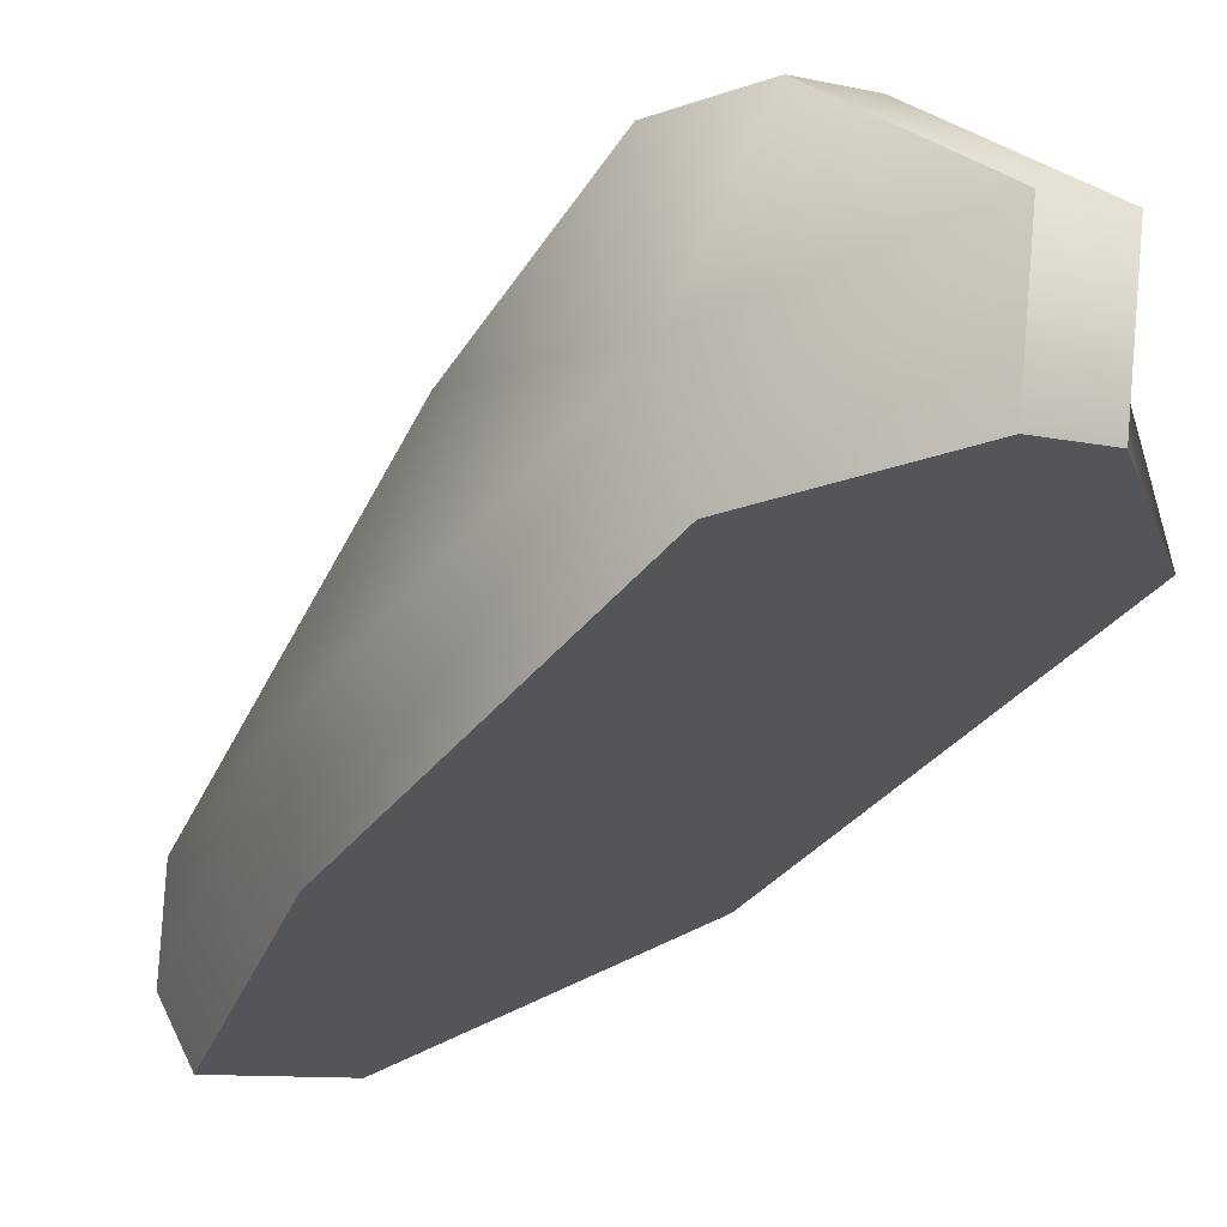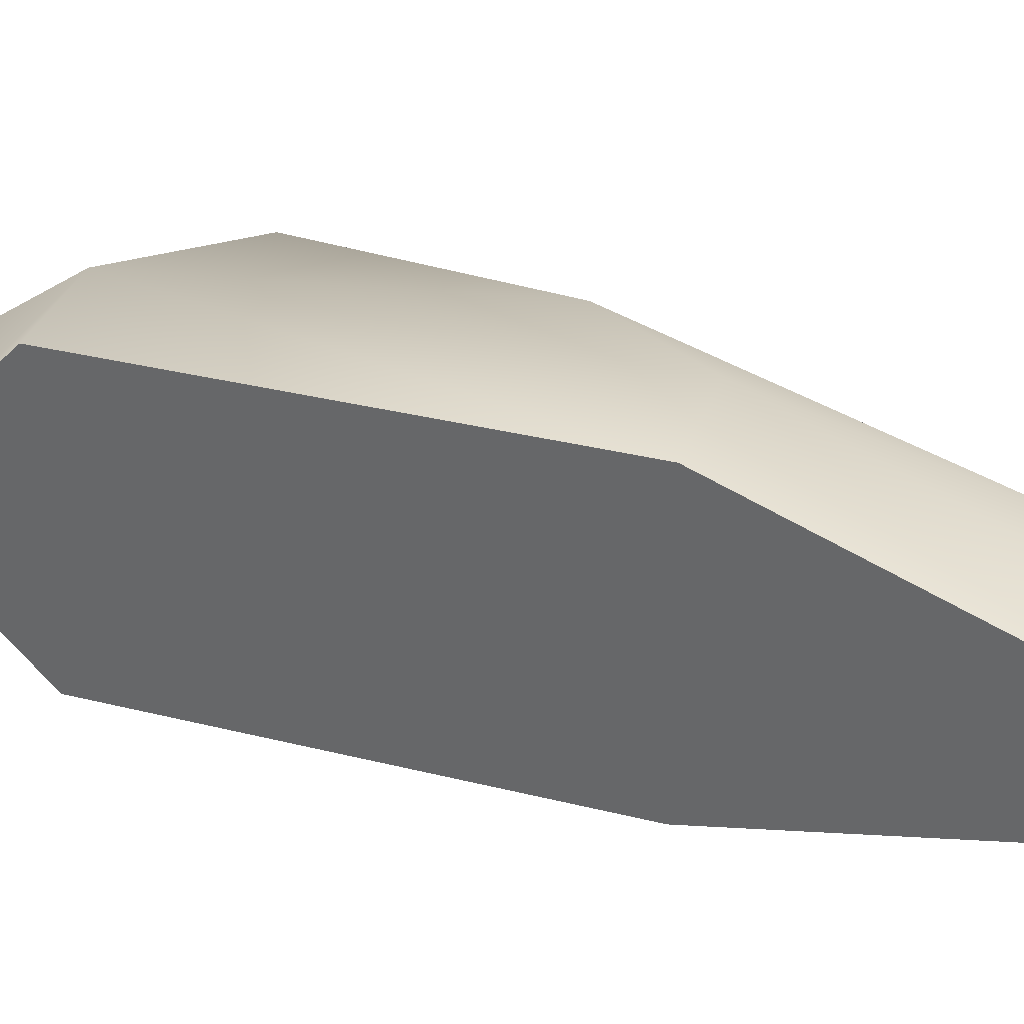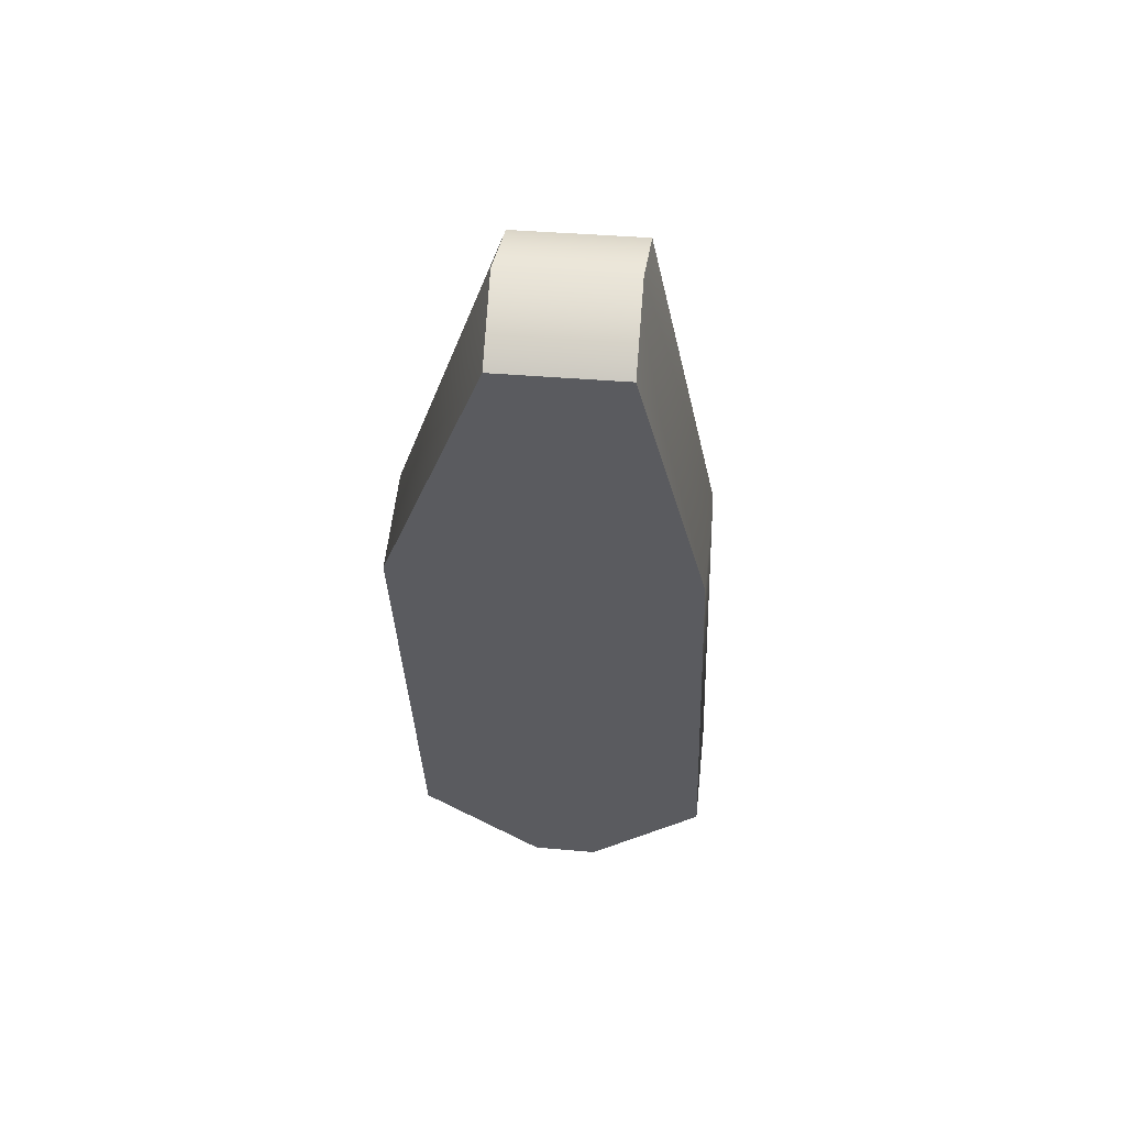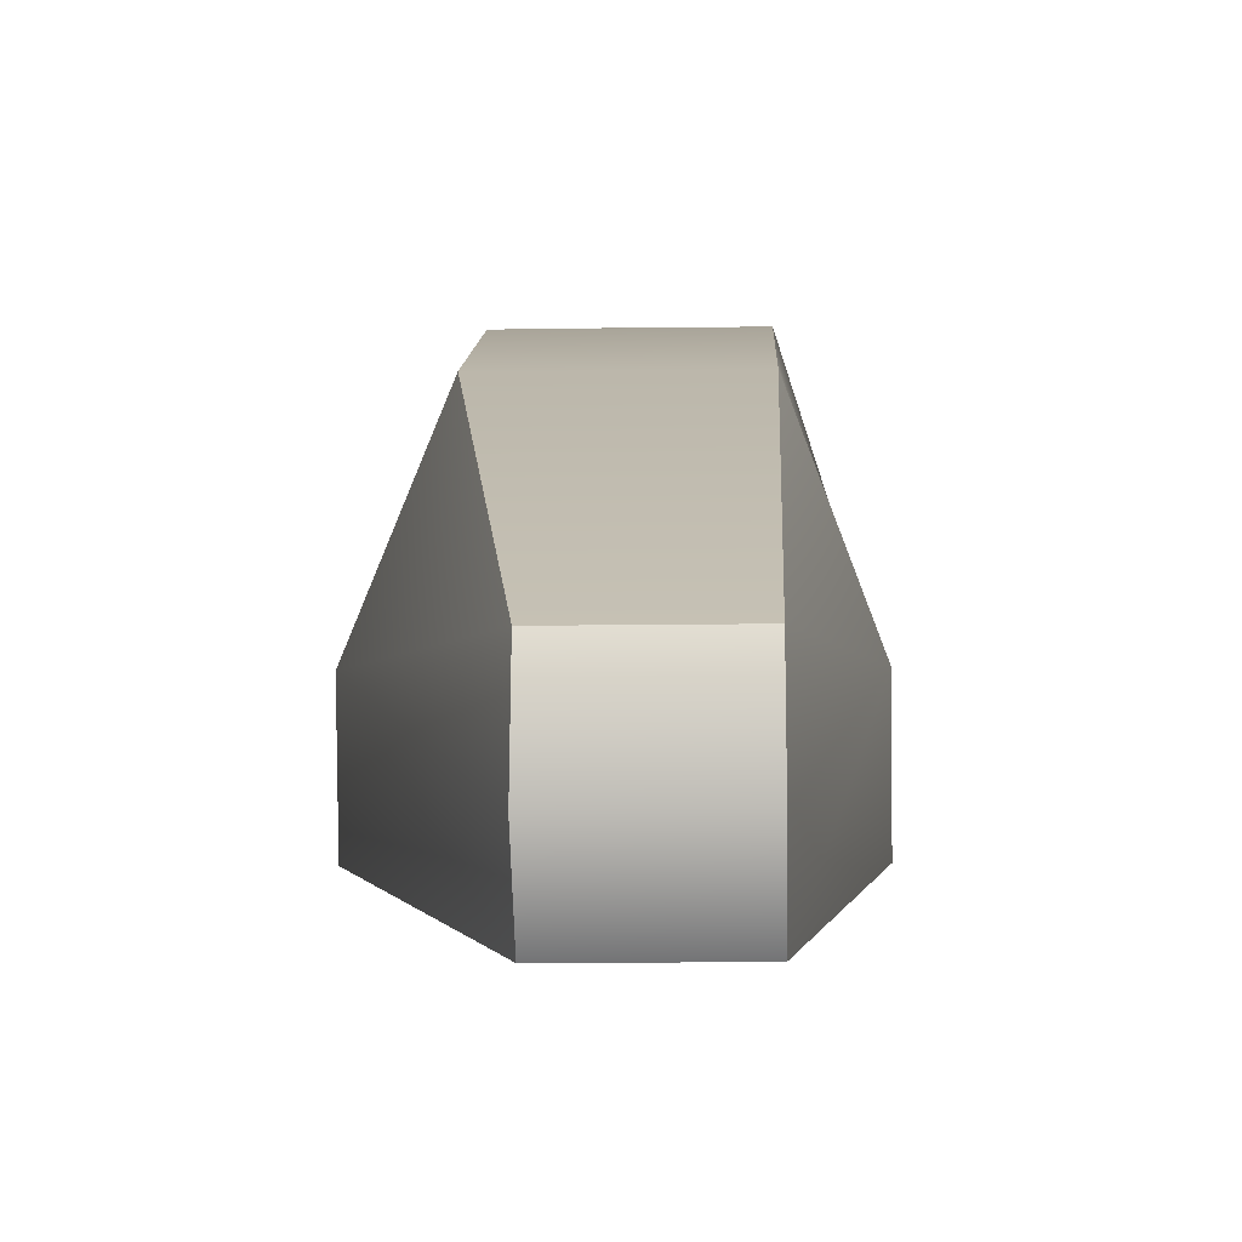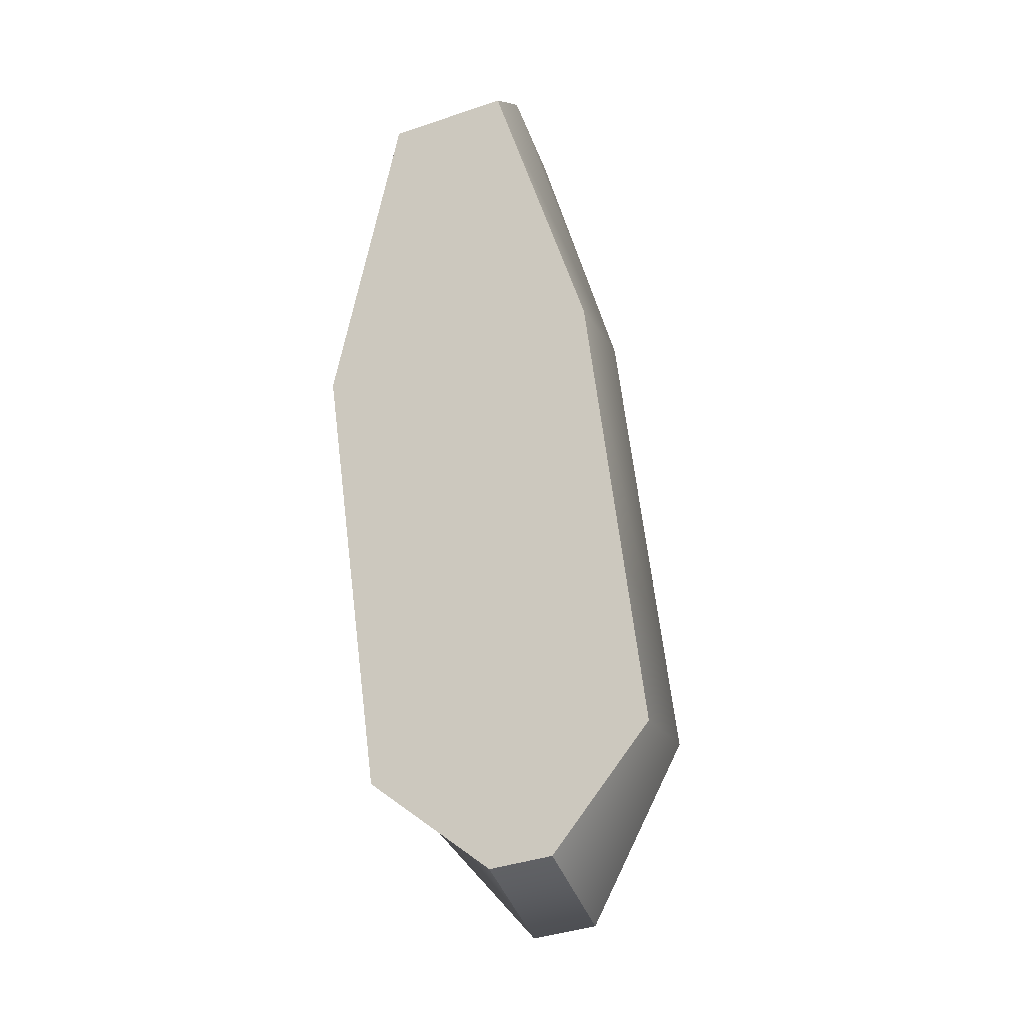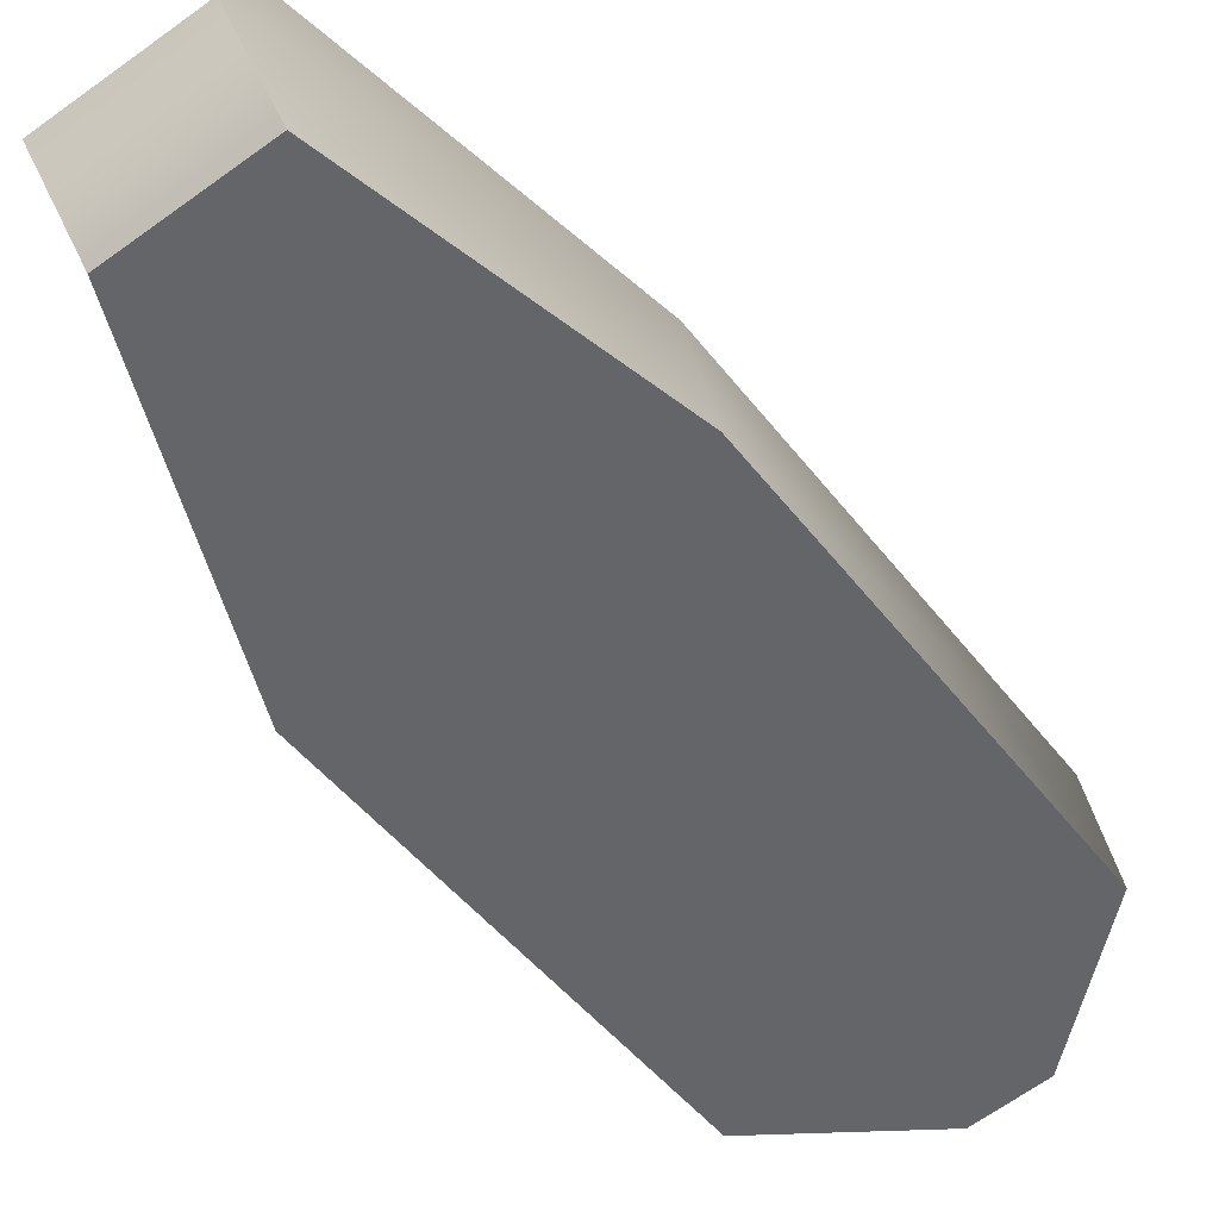
<metadata>
{"format":"obj","ext":"obj","renderer":"f3d","projection":"perspective","resolution":1024,"background":"white","views":[{"elev":-9.5,"azim":149.1,"up":"+Y"},{"elev":-55.2,"azim":-89.6,"up":"+Y"},{"elev":37.6,"azim":6.5,"up":"+Z"},{"elev":-14.0,"azim":1.8,"up":"+Y"},{"elev":-41.1,"azim":22.3,"up":"+Z"},{"elev":-66.4,"azim":35.9,"up":"+Y"}]}
</metadata>
<code>
g polySurface632_polySurface642
v -0.02105 -0.1307 0.2058
v 0.04041 -0.1307 0.2058
v 0.04041 -0.1022 0.2374
v -0.02105 -0.1022 0.2374
v -0.02105 -0.05795 0.2307
v 0.04041 -0.05795 0.2307
v 0.04229 0.06353 0.0422
v -0.04874 0.06353 0.0422
v -0.01963 0.1247 -0.1019
v 0.01317 0.1247 -0.1019
v 0.01317 0.06628 -0.2091
v -0.01963 0.06628 -0.2091
v -0.01963 0.007973 -0.201
v 0.01317 0.007973 -0.201
v 0.07085 -0.009775 -0.1489
v -0.0773 -0.009775 -0.1489
v 0.07085 -0.08322 0.06648
v 0.07085 -0.03346 0.08345
v -0.0773 0.03998 -0.132
v -0.04874 0.1149 -0.07312
v 0.04229 0.1149 -0.07312
v -0.0773 -0.08322 0.06648
v 0.07085 0.03998 -0.132
v -0.0773 -0.03346 0.08345
f 2 3 4
f 5 6 7
f 10 11 12
f 14 15 16
f 2 17 18
f 13 16 19
f 3 6 5
f 11 14 13
f 18 7 6
f 19 20 9
f 20 21 10
f 15 17 22
f 23 15 14
f 19 16 22
f 23 11 10
f 19 24 8
f 7 21 20
f 17 15 23
f 7 18 23
f 17 2 1
f 24 22 1
f 24 4 5
f 1 2 4
f 8 5 7
f 9 10 12
f 13 14 16
f 3 2 18
f 12 13 19
f 4 3 5
f 12 11 13
f 3 18 6
f 12 19 9
f 9 20 10
f 16 15 22
f 11 23 14
f 24 19 22
f 21 23 10
f 20 19 8
f 8 7 20
f 18 17 23
f 21 7 23
f 22 17 1
f 4 24 1
f 8 24 5

</code>
